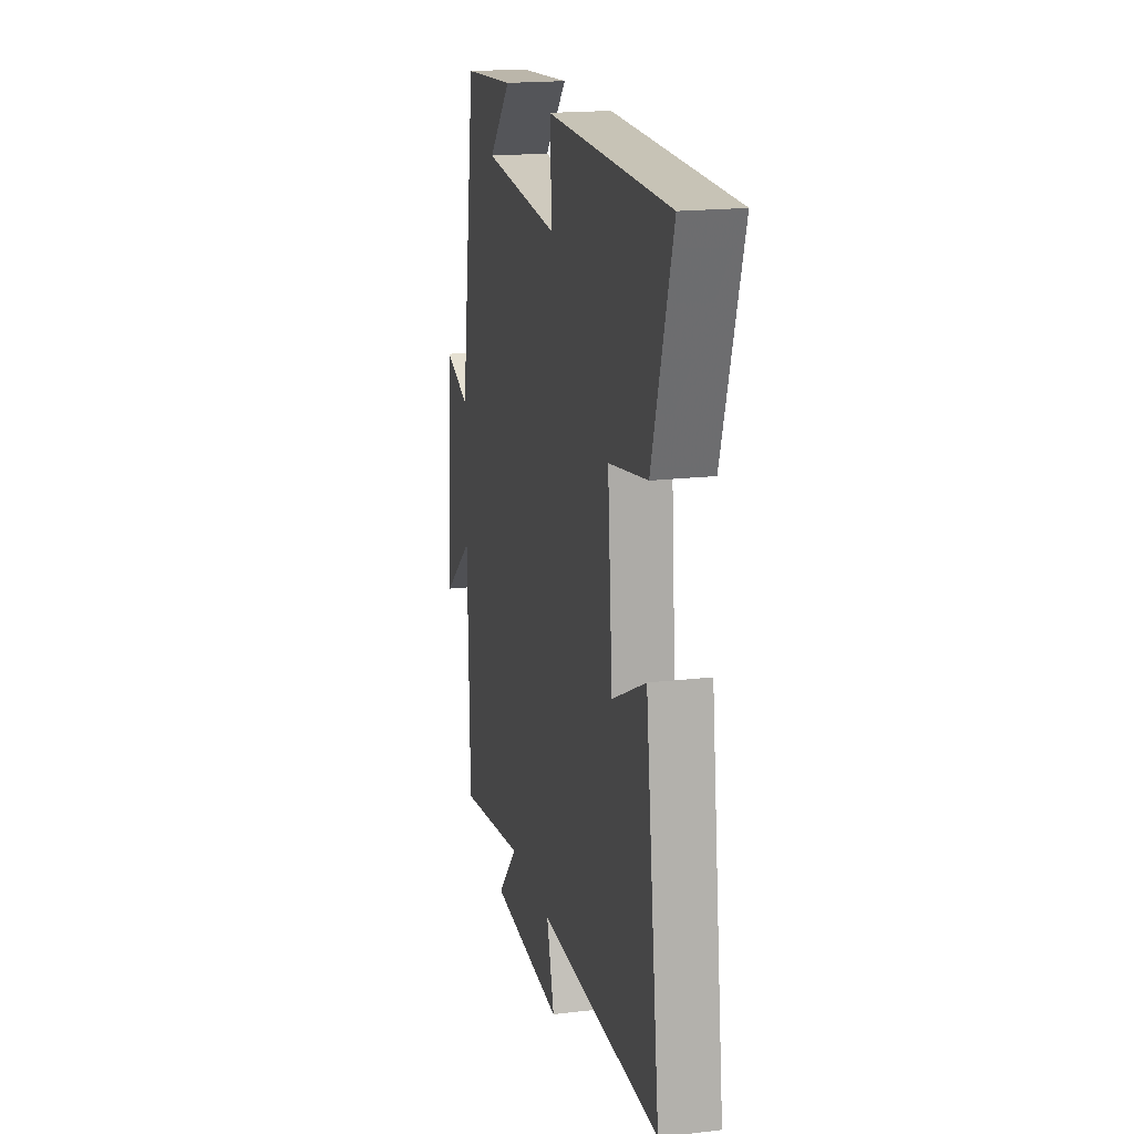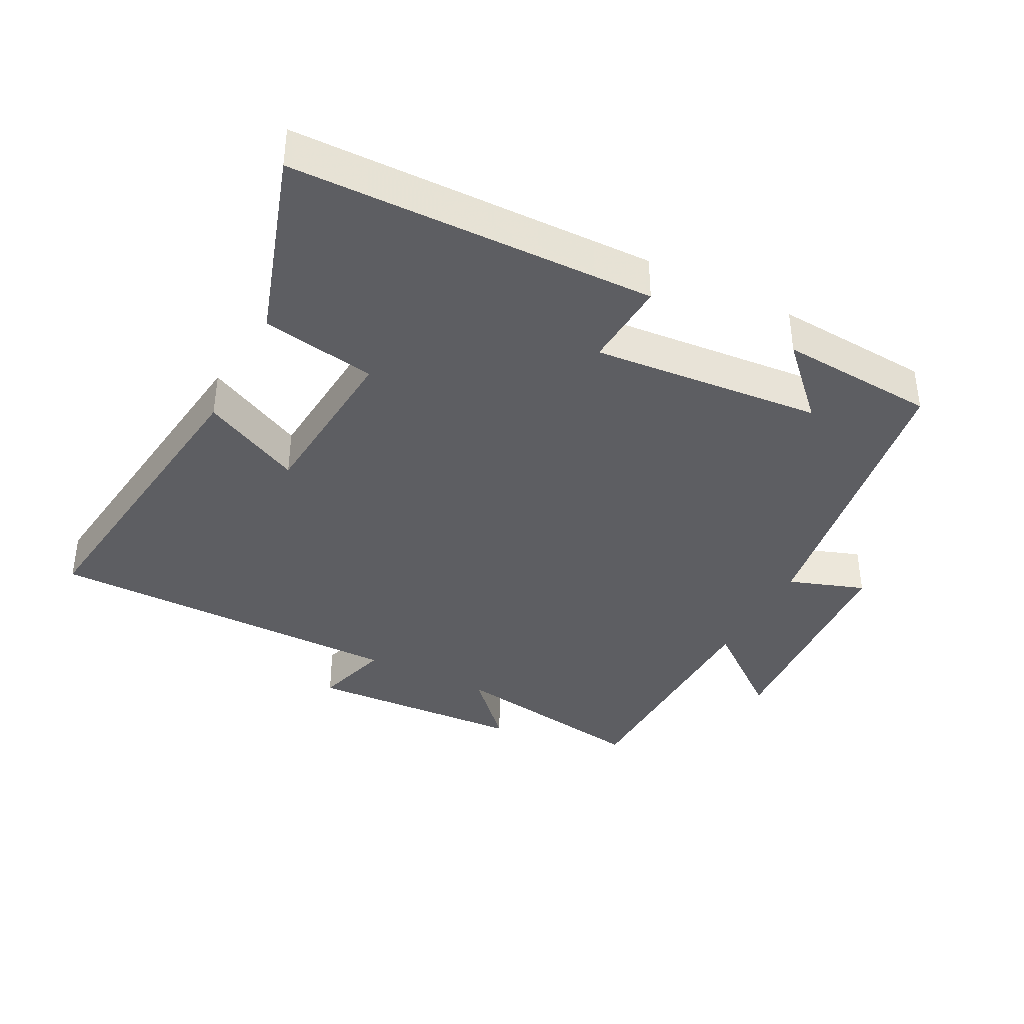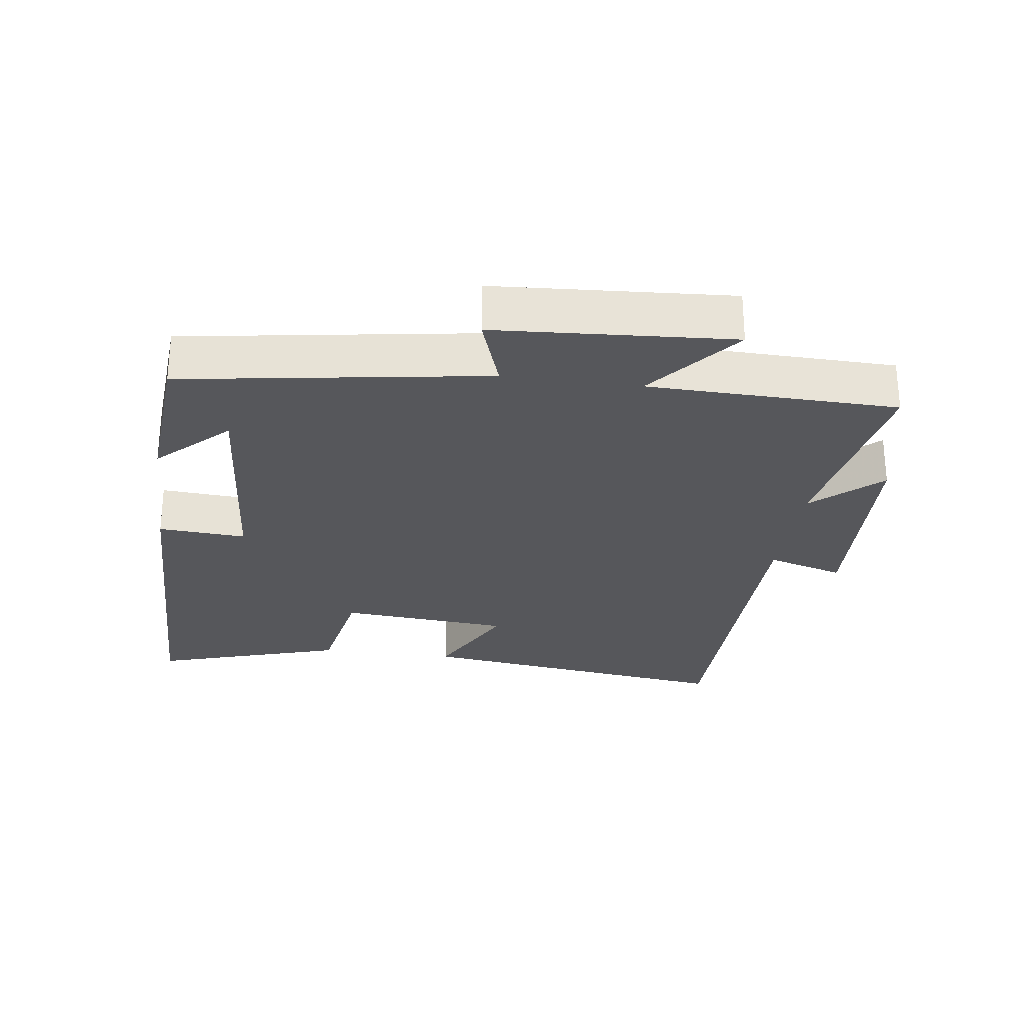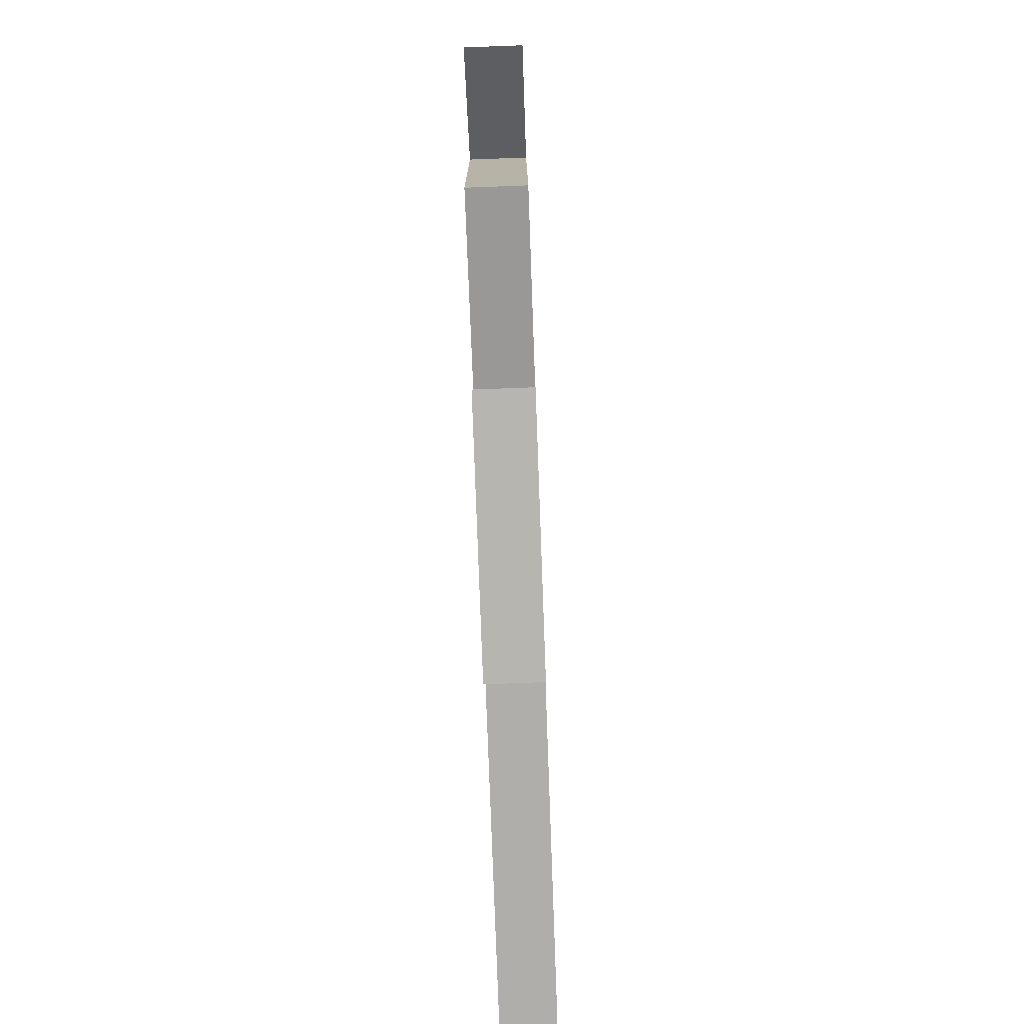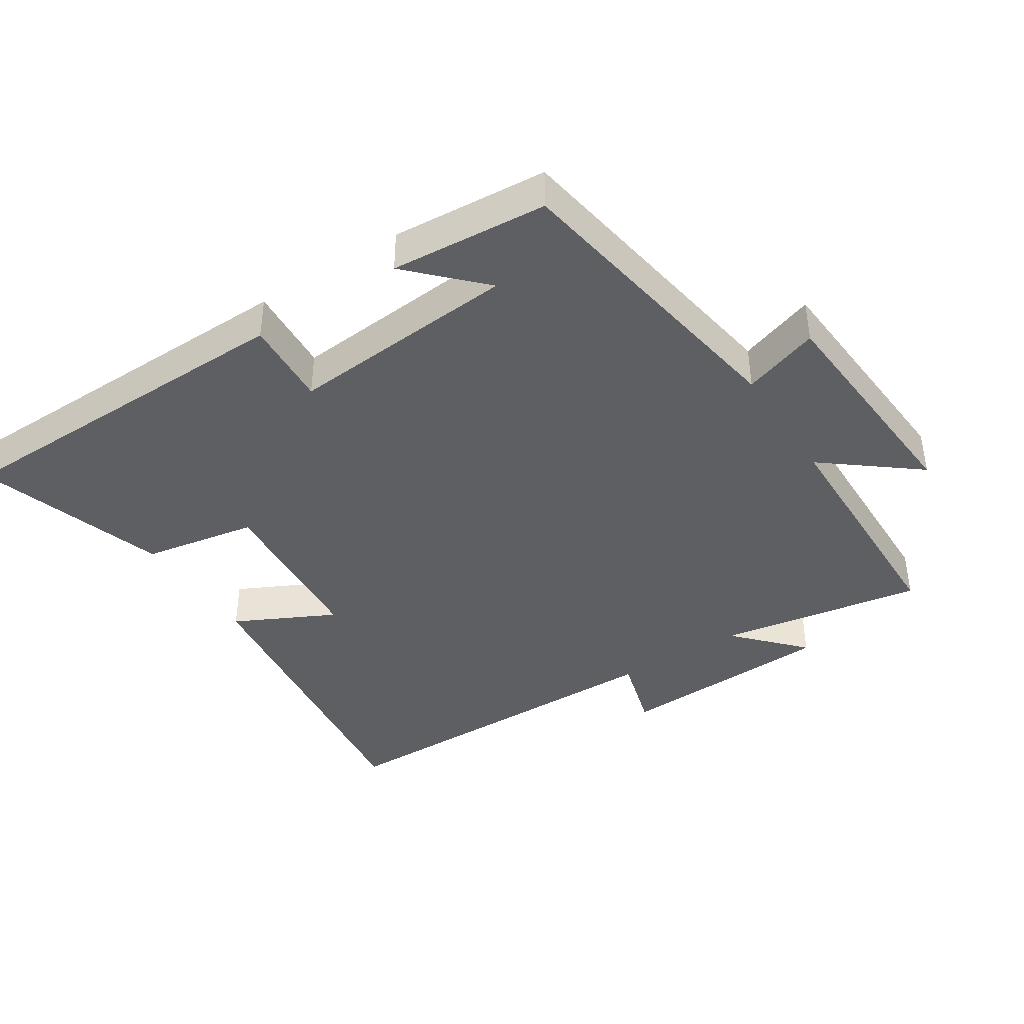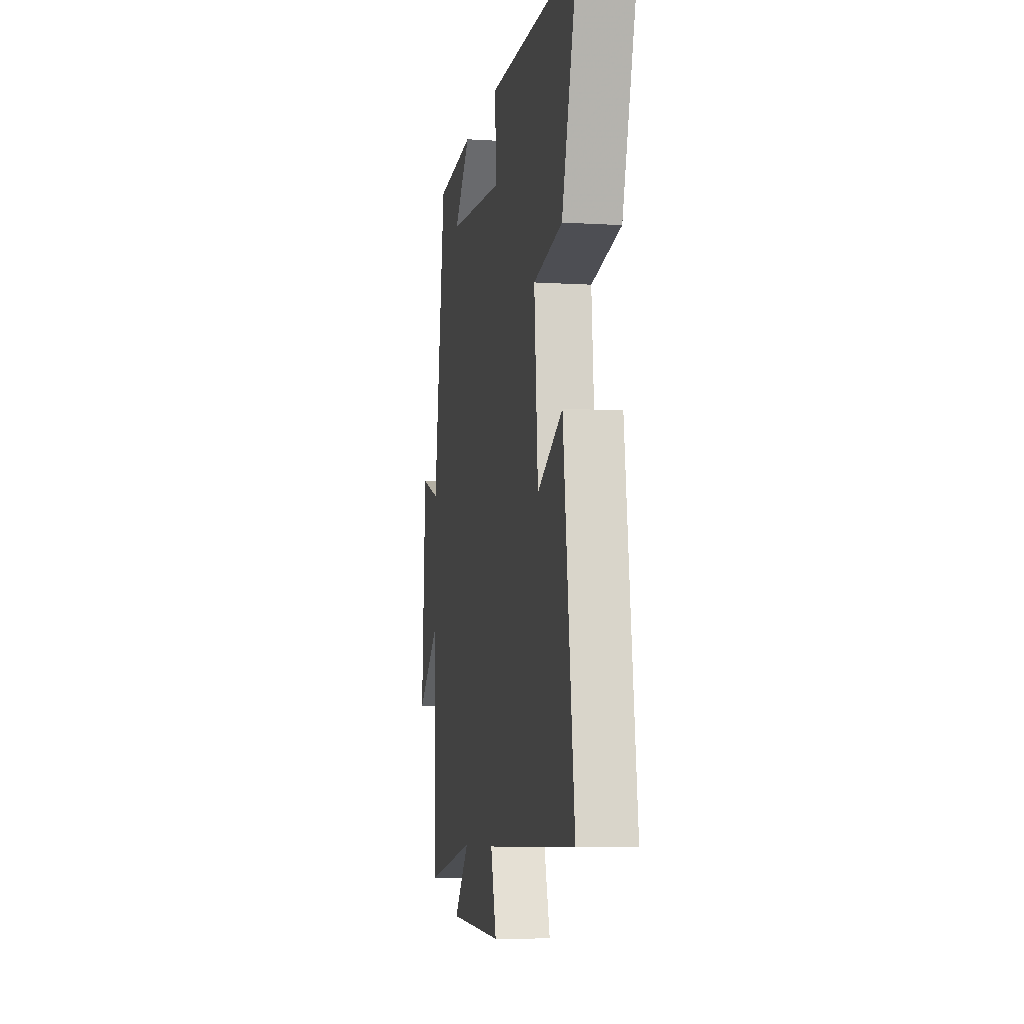
<metadata>
{"format":"obj","ext":"obj","renderer":"f3d","projection":"perspective","resolution":1024,"background":"white","views":[{"elev":18.5,"azim":-102.7,"up":"+Z"},{"elev":-38.3,"azim":-27.1,"up":"+Y"},{"elev":-27.1,"azim":82.1,"up":"+Y"},{"elev":-78.2,"azim":92.1,"up":"+Z"},{"elev":-40.6,"azim":33.0,"up":"+Y"},{"elev":-7.3,"azim":-100.0,"up":"+Z"}]}
</metadata>
<code>
v -0.565 0.07 -0.495
v -0.5 0.07 -0.008
v -0.35 0.07 -0.083
v -0.328 0.07 0.175
v -0.5 0.07 0.206
v -0.59 0.07 0.492
v -0.044 0.07 0.5
v -0.053 0.07 0.368
v 0.293 0.07 0.396
v 0.192 0.07 0.5
v 0.428 0.07 0.482
v 0.5 0.07 0.026
v 0.615 0.07 0.065
v 0.639 0.07 -0.289
v 0.5 0.07 -0.178
v 0.492 0.07 -0.552
v 0.184 0.07 -0.5
v 0.276 0.07 -0.6
v -0.054 0.07 -0.616
v -0.02 0.07 -0.5
v -0.565 0 -0.495
v -0.5 0 -0.008
v -0.35 0 -0.083
v -0.328 0 0.175
v -0.5 0 0.206
v -0.59 0 0.492
v -0.044 0 0.5
v -0.053 0 0.368
v 0.293 0 0.396
v 0.192 0 0.5
v 0.428 0 0.482
v 0.5 0 0.026
v 0.615 0 0.065
v 0.639 0 -0.289
v 0.5 0 -0.178
v 0.492 0 -0.552
v 0.184 0 -0.5
v 0.276 0 -0.6
v -0.054 0 -0.616
v -0.02 0 -0.5
f 17 18 19 20
f 17 20 1 2
f 15 16 17
f 12 13 14 15
f 9 10 11
f 9 11 12 15
f 5 6 7 8
f 4 5 8 9
f 3 4 9 15
f 17 2 3
f 3 15 17
f 40 39 38 37
f 22 21 40 37
f 37 36 35
f 35 34 33 32
f 31 30 29
f 35 32 31 29
f 28 27 26 25
f 29 28 25 24
f 35 29 24 23
f 23 22 37
f 37 35 23
f 1 21 22 2
f 2 22 23 3
f 3 23 24 4
f 4 24 25 5
f 5 25 26 6
f 6 26 27 7
f 7 27 28 8
f 8 28 29 9
f 9 29 30 10
f 10 30 31 11
f 11 31 32 12
f 12 32 33 13
f 13 33 34 14
f 14 34 35 15
f 15 35 36 16
f 16 36 37 17
f 17 37 38 18
f 18 38 39 19
f 19 39 40 20
f 20 40 21 1

</code>
